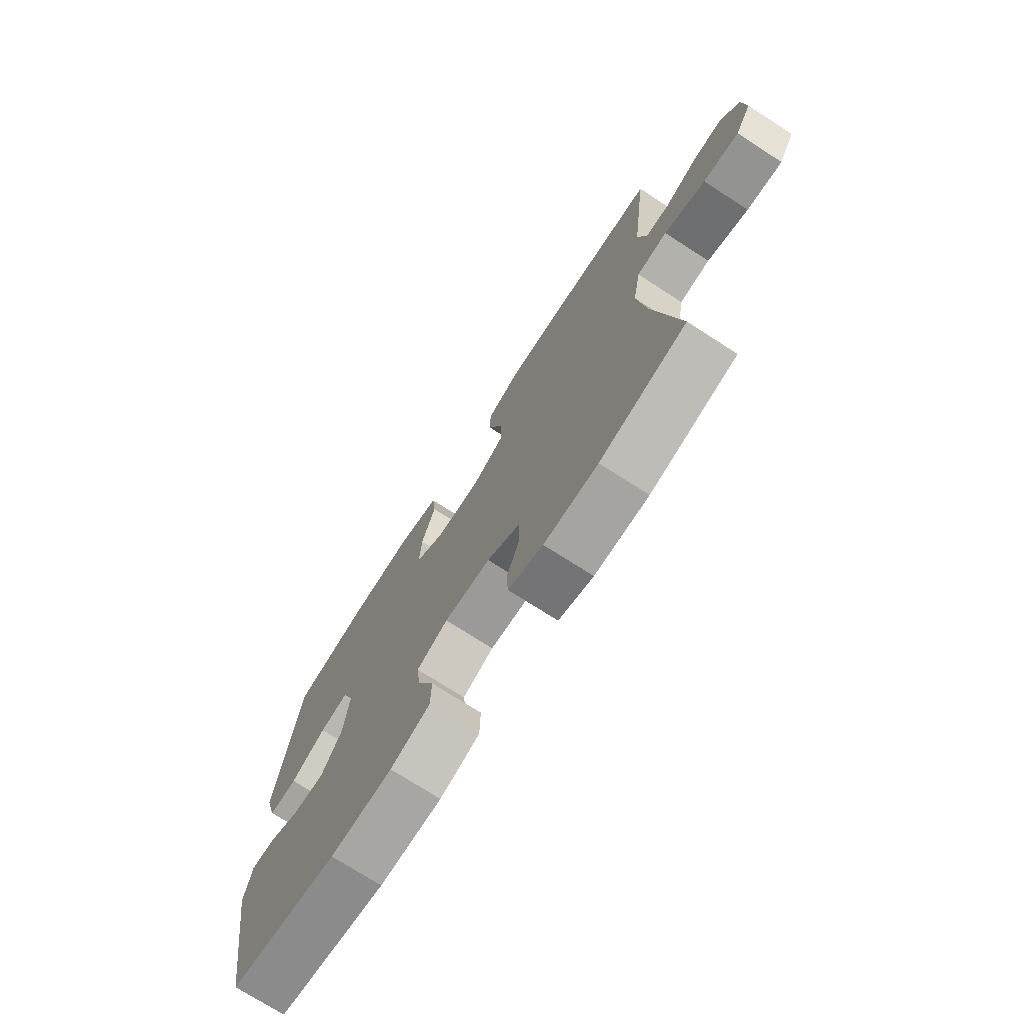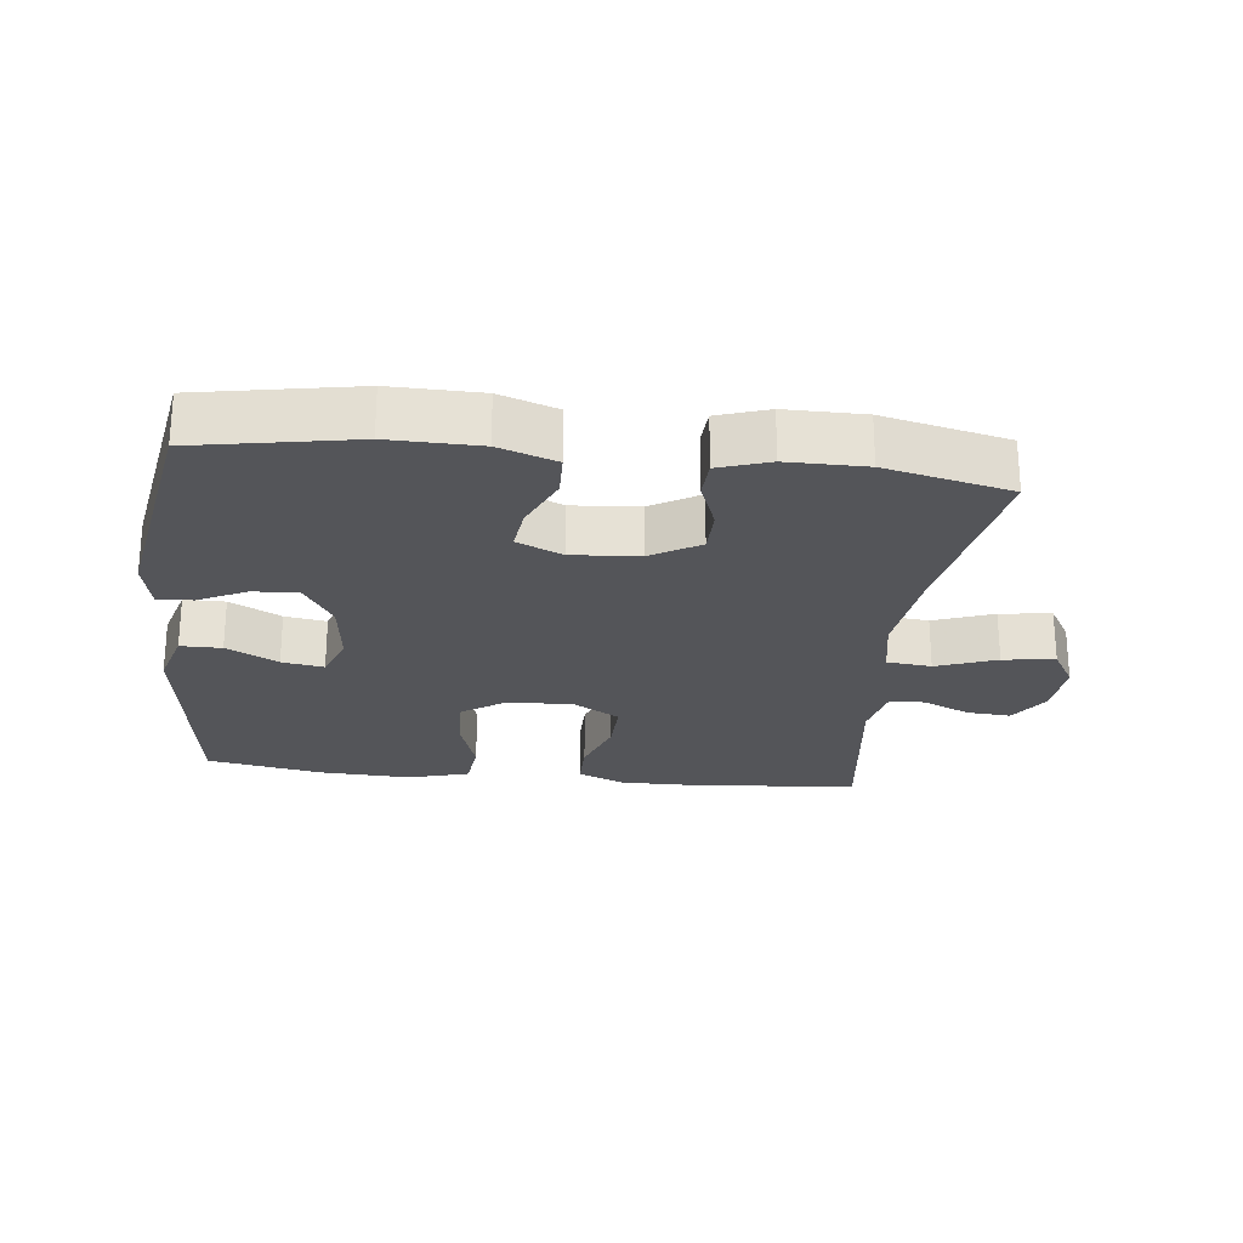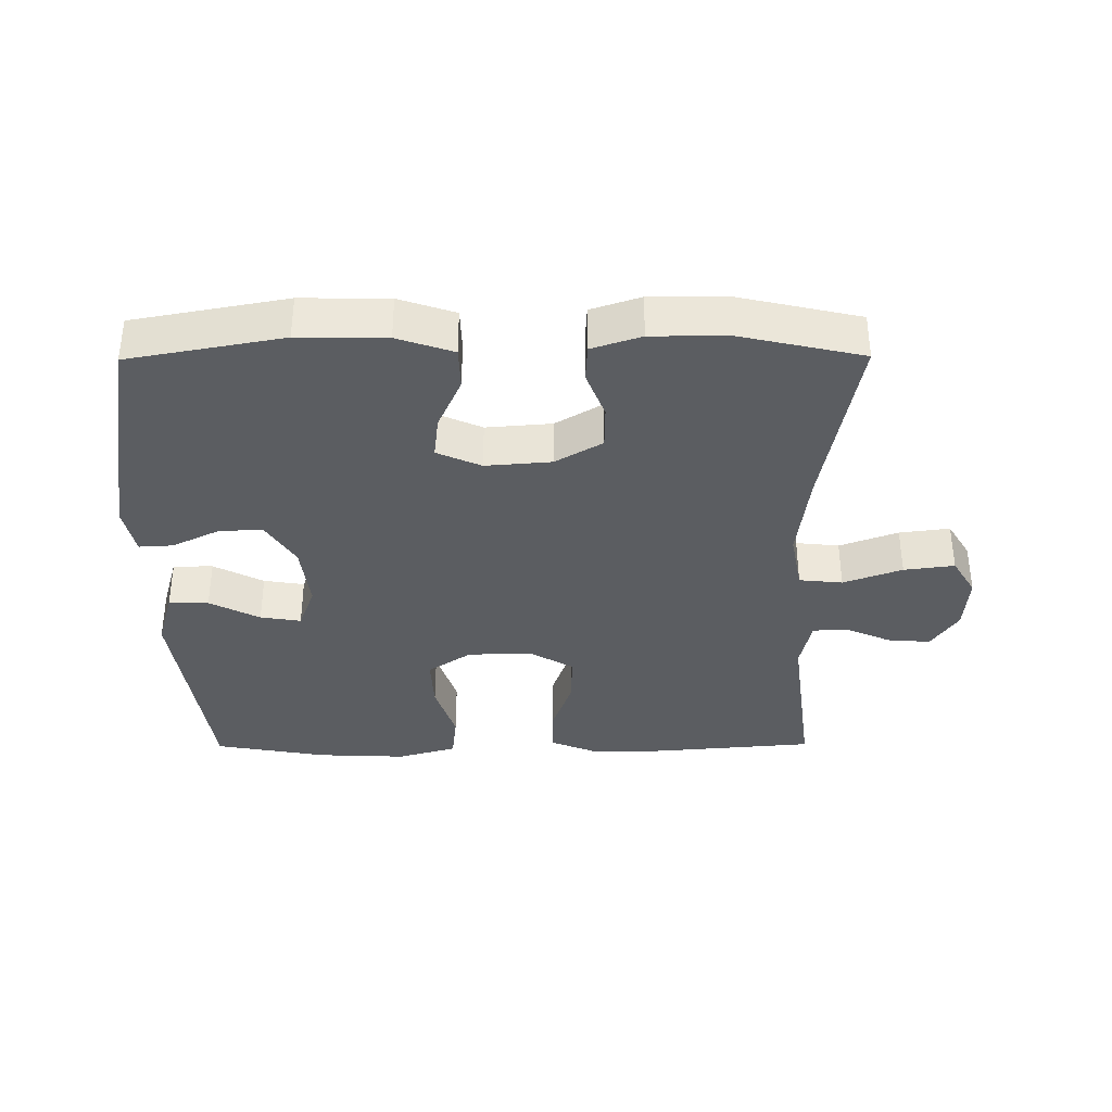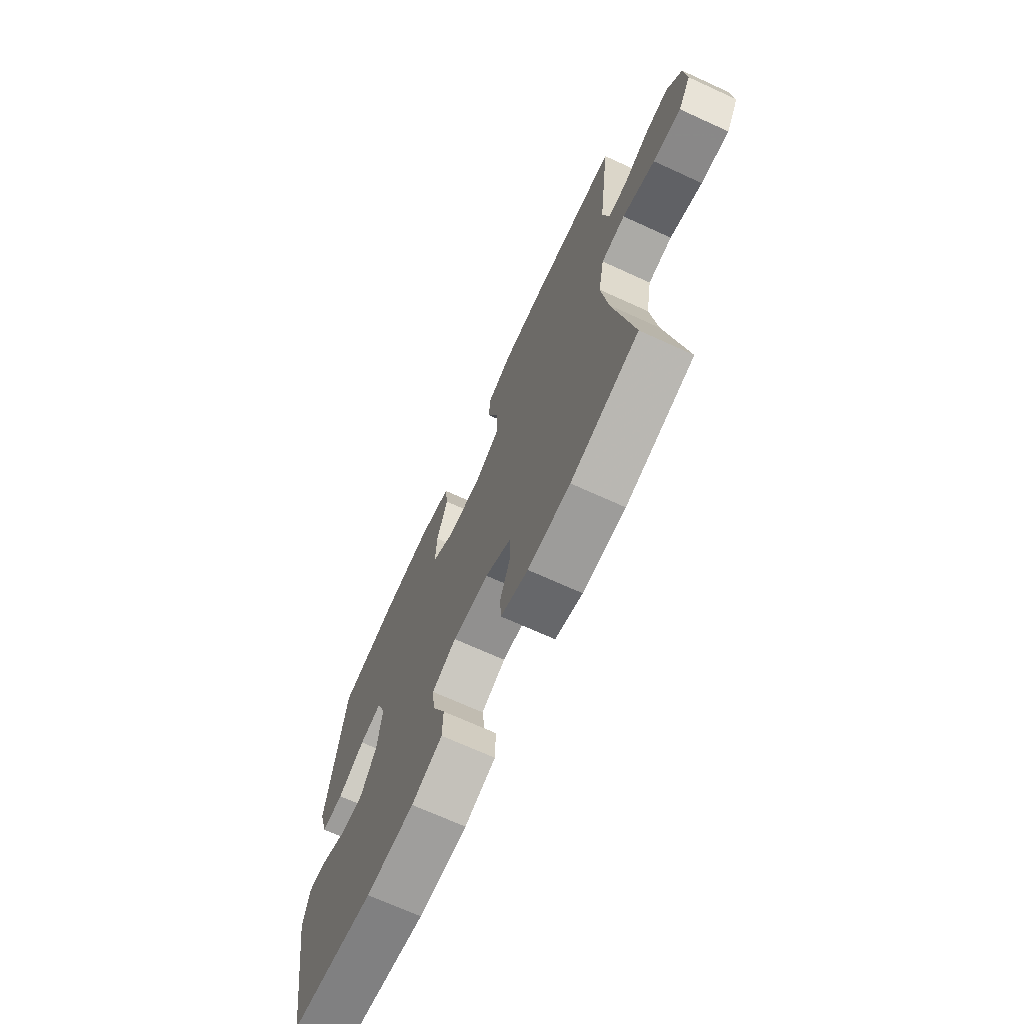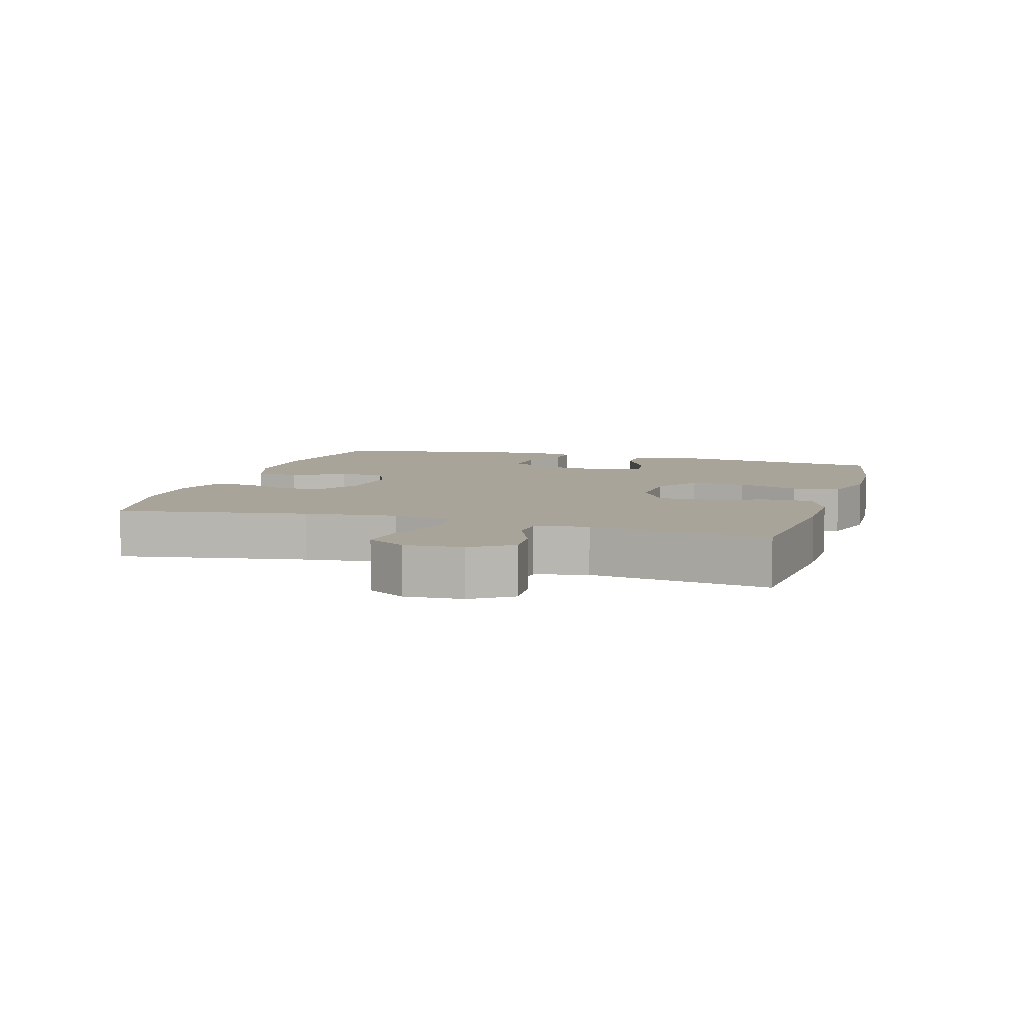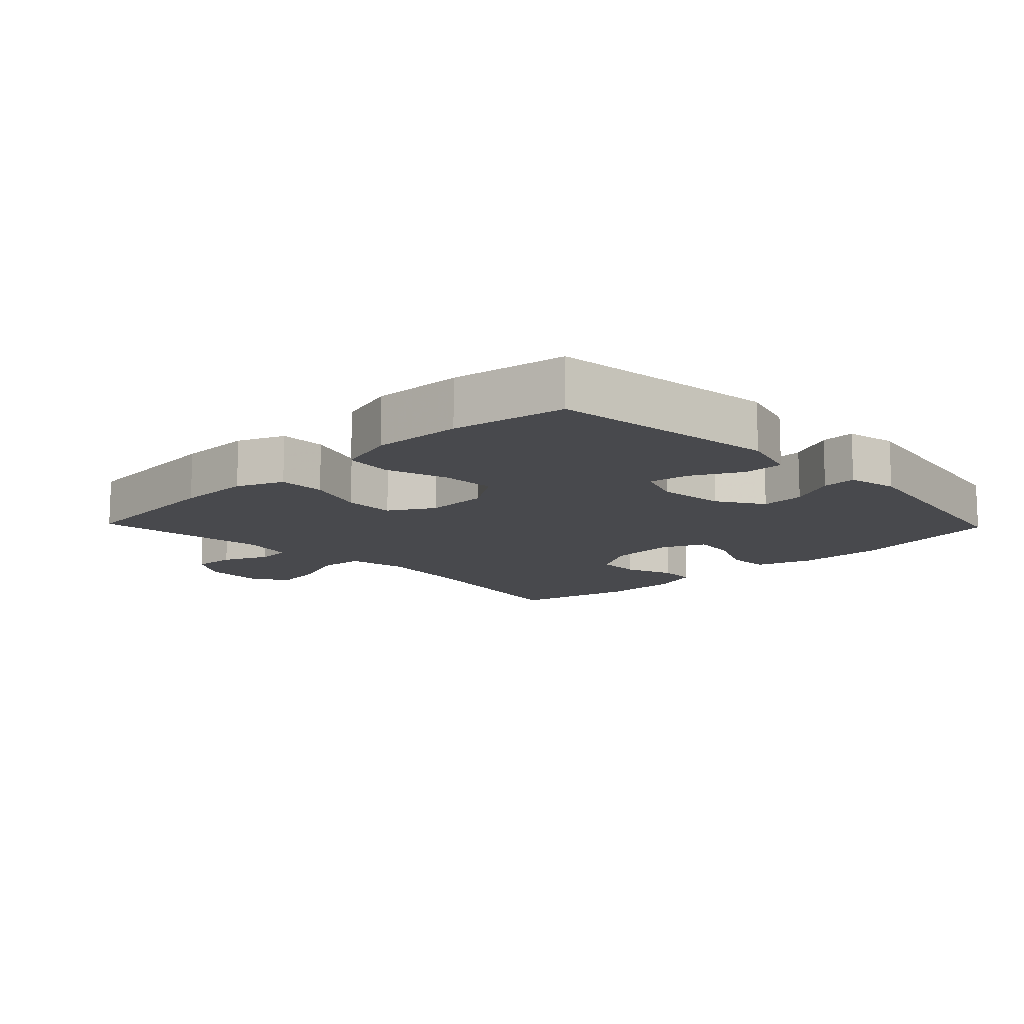
<metadata>
{"format":"obj","ext":"obj","renderer":"f3d","projection":"perspective","resolution":1024,"background":"white","views":[{"elev":-73.5,"azim":-122.8,"up":"+Z"},{"elev":-24.6,"azim":173.5,"up":"+Y"},{"elev":-35.9,"azim":-179.6,"up":"+Y"},{"elev":-70.1,"azim":-114.5,"up":"+Z"},{"elev":7.3,"azim":-73.1,"up":"+Y"},{"elev":-12.5,"azim":43.9,"up":"+Y"}]}
</metadata>
<code>
v 0.5 0.07 -0.5
v 0.266 0.07 -0.543
v 0.133 0.07 -0.541
v 0.048 0.07 -0.512
v 0.046 0.07 -0.447
v 0.082 0.07 -0.366
v 0.09 0.07 -0.3
v 0.023 0.07 -0.27
v -0.077 0.07 -0.278
v -0.148 0.07 -0.32
v -0.149 0.07 -0.387
v -0.121 0.07 -0.46
v -0.124 0.07 -0.517
v -0.199 0.07 -0.542
v -0.315 0.07 -0.542
v -0.5 0.07 -0.5
v -0.449 0.07 -0.215
v -0.432 0.07 -0.077
v -0.449 0.07 0.014
v -0.515 0.07 0.021
v -0.604 0.07 -0.012
v -0.681 0.07 -0.022
v -0.716 0.07 0.036
v -0.71 0.07 0.124
v -0.67 0.07 0.185
v -0.605 0.07 0.18
v -0.535 0.07 0.149
v -0.483 0.07 0.152
v -0.466 0.07 0.231
v -0.5 0.07 0.5
v -0.255 0.07 0.521
v -0.141 0.07 0.522
v -0.07 0.07 0.492
v -0.07 0.07 0.421
v -0.101 0.07 0.332
v -0.103 0.07 0.254
v -0.035 0.07 0.214
v 0.062 0.07 0.217
v 0.128 0.07 0.262
v 0.124 0.07 0.345
v 0.094 0.07 0.439
v 0.102 0.07 0.511
v 0.192 0.07 0.537
v 0.328 0.07 0.531
v 0.5 0.07 0.5
v 0.546 0.07 0.156
v 0.521 0.07 0.069
v 0.46 0.07 0.069
v 0.384 0.07 0.109
v 0.322 0.07 0.119
v 0.297 0.07 0.051
v 0.309 0.07 -0.051
v 0.353 0.07 -0.121
v 0.42 0.07 -0.117
v 0.491 0.07 -0.082
v 0.543 0.07 -0.079
v 0.559 0.07 -0.155
v 0.5 0 -0.5
v 0.266 0 -0.543
v 0.133 0 -0.541
v 0.048 0 -0.512
v 0.046 0 -0.447
v 0.082 0 -0.366
v 0.09 0 -0.3
v 0.023 0 -0.27
v -0.077 0 -0.278
v -0.148 0 -0.32
v -0.149 0 -0.387
v -0.121 0 -0.46
v -0.124 0 -0.517
v -0.199 0 -0.542
v -0.315 0 -0.542
v -0.5 0 -0.5
v -0.449 0 -0.215
v -0.432 0 -0.077
v -0.449 0 0.014
v -0.515 0 0.021
v -0.604 0 -0.012
v -0.681 0 -0.022
v -0.716 0 0.036
v -0.71 0 0.124
v -0.67 0 0.185
v -0.605 0 0.18
v -0.535 0 0.149
v -0.483 0 0.152
v -0.466 0 0.231
v -0.5 0 0.5
v -0.255 0 0.521
v -0.141 0 0.522
v -0.07 0 0.492
v -0.07 0 0.421
v -0.101 0 0.332
v -0.103 0 0.254
v -0.035 0 0.214
v 0.062 0 0.217
v 0.128 0 0.262
v 0.124 0 0.345
v 0.094 0 0.439
v 0.102 0 0.511
v 0.192 0 0.537
v 0.328 0 0.531
v 0.5 0 0.5
v 0.546 0 0.156
v 0.521 0 0.069
v 0.46 0 0.069
v 0.384 0 0.109
v 0.322 0 0.119
v 0.297 0 0.051
v 0.309 0 -0.051
v 0.353 0 -0.121
v 0.42 0 -0.117
v 0.491 0 -0.082
v 0.543 0 -0.079
v 0.559 0 -0.155
f 54 55 56 57
f 53 54 57 1
f 52 53 1 2
f 51 52 2 3
f 46 47 48 49
f 46 49 50
f 45 46 50
f 44 45 50
f 43 44 50 51
f 40 41 42 43
f 39 40 43 51
f 32 33 34 35
f 32 35 36
f 29 30 31 32
f 28 29 32 36
f 24 25 26 27
f 24 27 28
f 23 24 28
f 20 21 22 23
f 20 23 28 36
f 14 15 16 17
f 14 17 18
f 11 12 13 14
f 10 11 14 18
f 9 10 18 19
f 3 4 5 6
f 3 6 7
f 38 39 51 3
f 19 20 36 37
f 8 9 19 37
f 7 8 37 38
f 3 7 38
f 114 113 112 111
f 58 114 111 110
f 59 58 110 109
f 60 59 109 108
f 106 105 104 103
f 107 106 103
f 107 103 102
f 107 102 101
f 108 107 101 100
f 100 99 98 97
f 108 100 97 96
f 92 91 90 89
f 93 92 89
f 89 88 87 86
f 93 89 86 85
f 84 83 82 81
f 85 84 81
f 85 81 80
f 80 79 78 77
f 93 85 80 77
f 74 73 72 71
f 75 74 71
f 71 70 69 68
f 75 71 68 67
f 76 75 67 66
f 63 62 61 60
f 64 63 60
f 60 108 96 95
f 94 93 77 76
f 94 76 66 65
f 95 94 65 64
f 95 64 60
f 1 58 59 2
f 2 59 60 3
f 3 60 61 4
f 4 61 62 5
f 5 62 63 6
f 6 63 64 7
f 7 64 65 8
f 8 65 66 9
f 9 66 67 10
f 10 67 68 11
f 11 68 69 12
f 12 69 70 13
f 13 70 71 14
f 14 71 72 15
f 15 72 73 16
f 16 73 74 17
f 17 74 75 18
f 18 75 76 19
f 19 76 77 20
f 20 77 78 21
f 21 78 79 22
f 22 79 80 23
f 23 80 81 24
f 24 81 82 25
f 25 82 83 26
f 26 83 84 27
f 27 84 85 28
f 28 85 86 29
f 29 86 87 30
f 30 87 88 31
f 31 88 89 32
f 32 89 90 33
f 33 90 91 34
f 34 91 92 35
f 35 92 93 36
f 36 93 94 37
f 37 94 95 38
f 38 95 96 39
f 39 96 97 40
f 40 97 98 41
f 41 98 99 42
f 42 99 100 43
f 43 100 101 44
f 44 101 102 45
f 45 102 103 46
f 46 103 104 47
f 47 104 105 48
f 48 105 106 49
f 49 106 107 50
f 50 107 108 51
f 51 108 109 52
f 52 109 110 53
f 53 110 111 54
f 54 111 112 55
f 55 112 113 56
f 56 113 114 57
f 57 114 58 1

</code>
